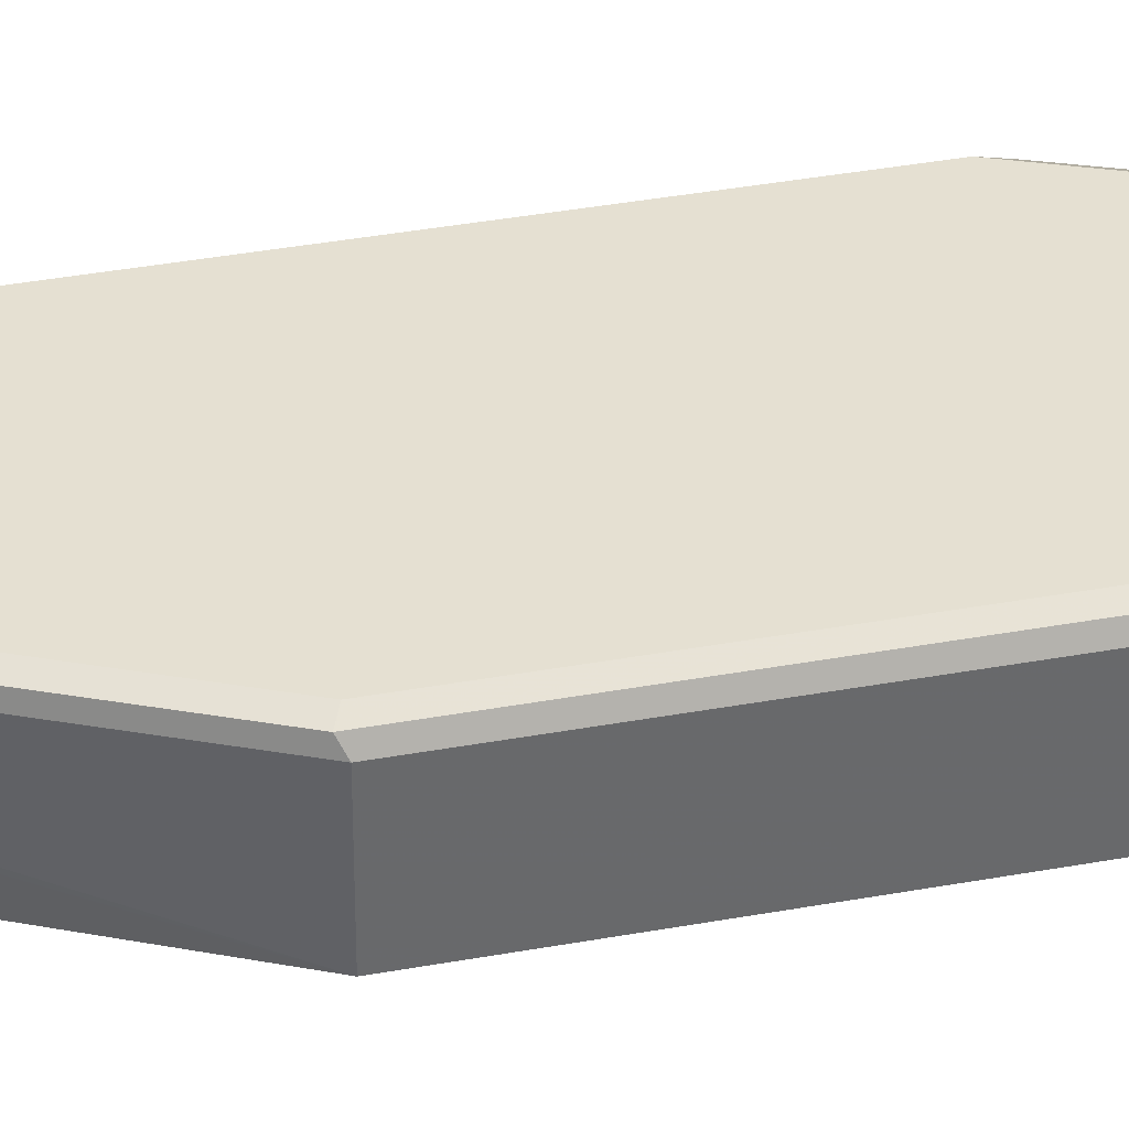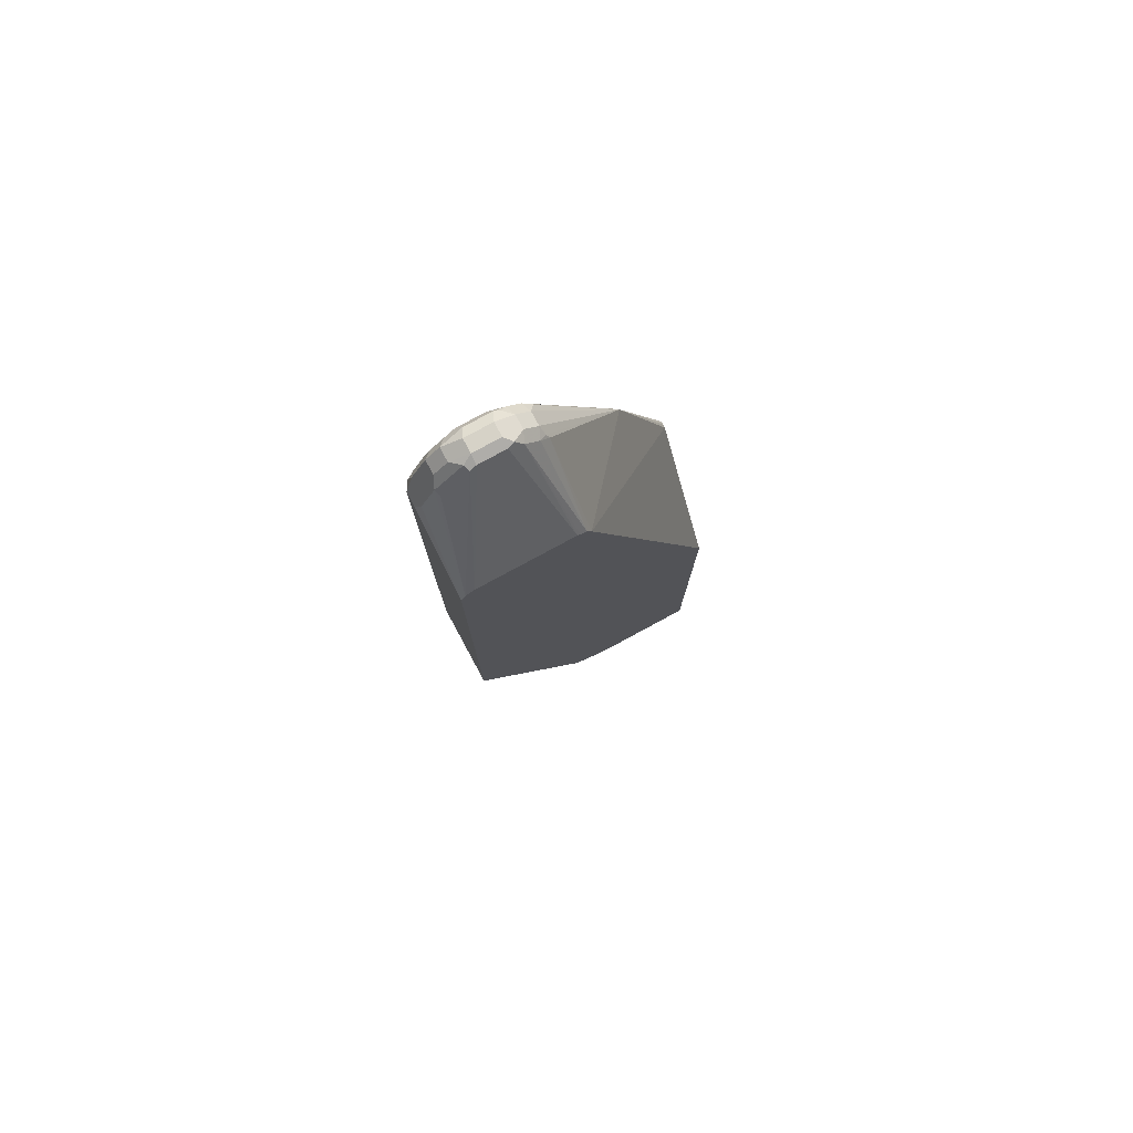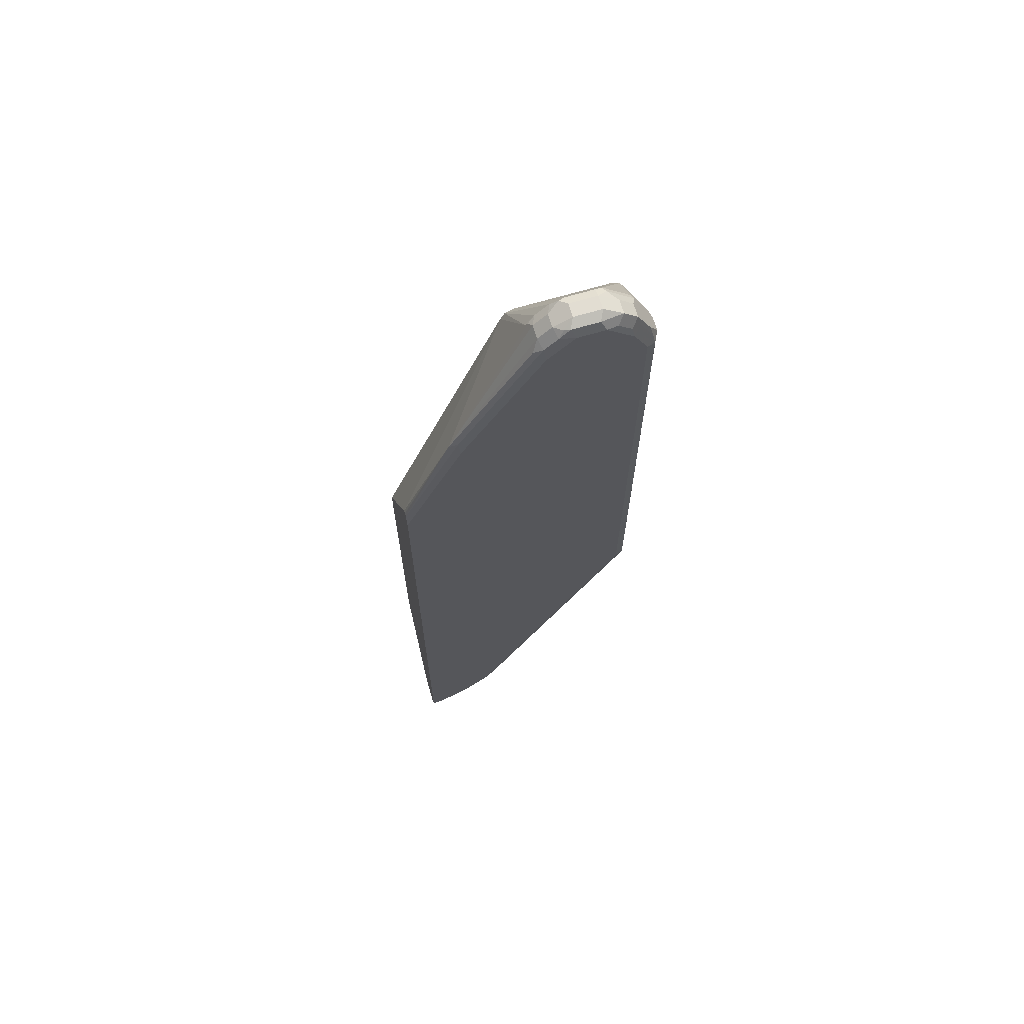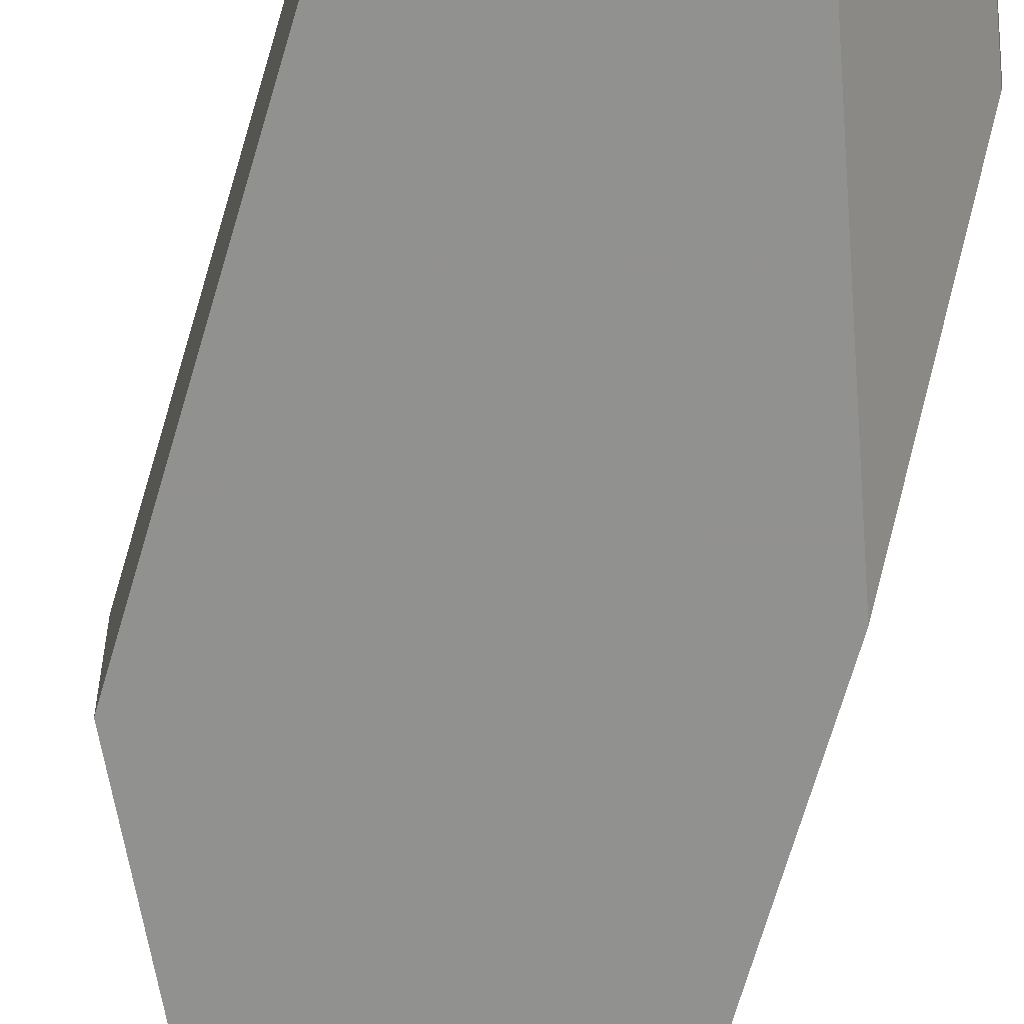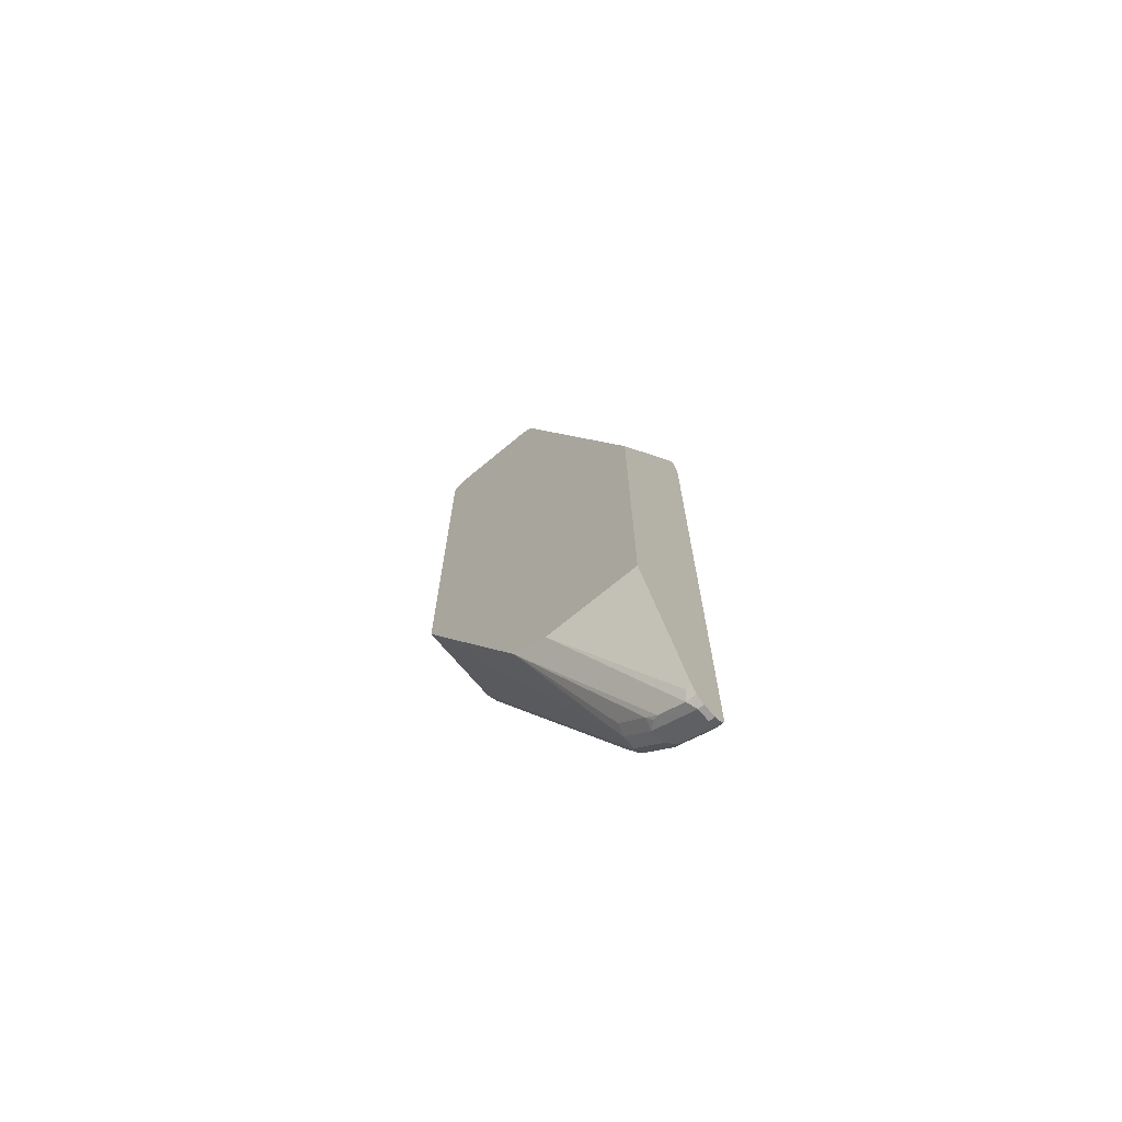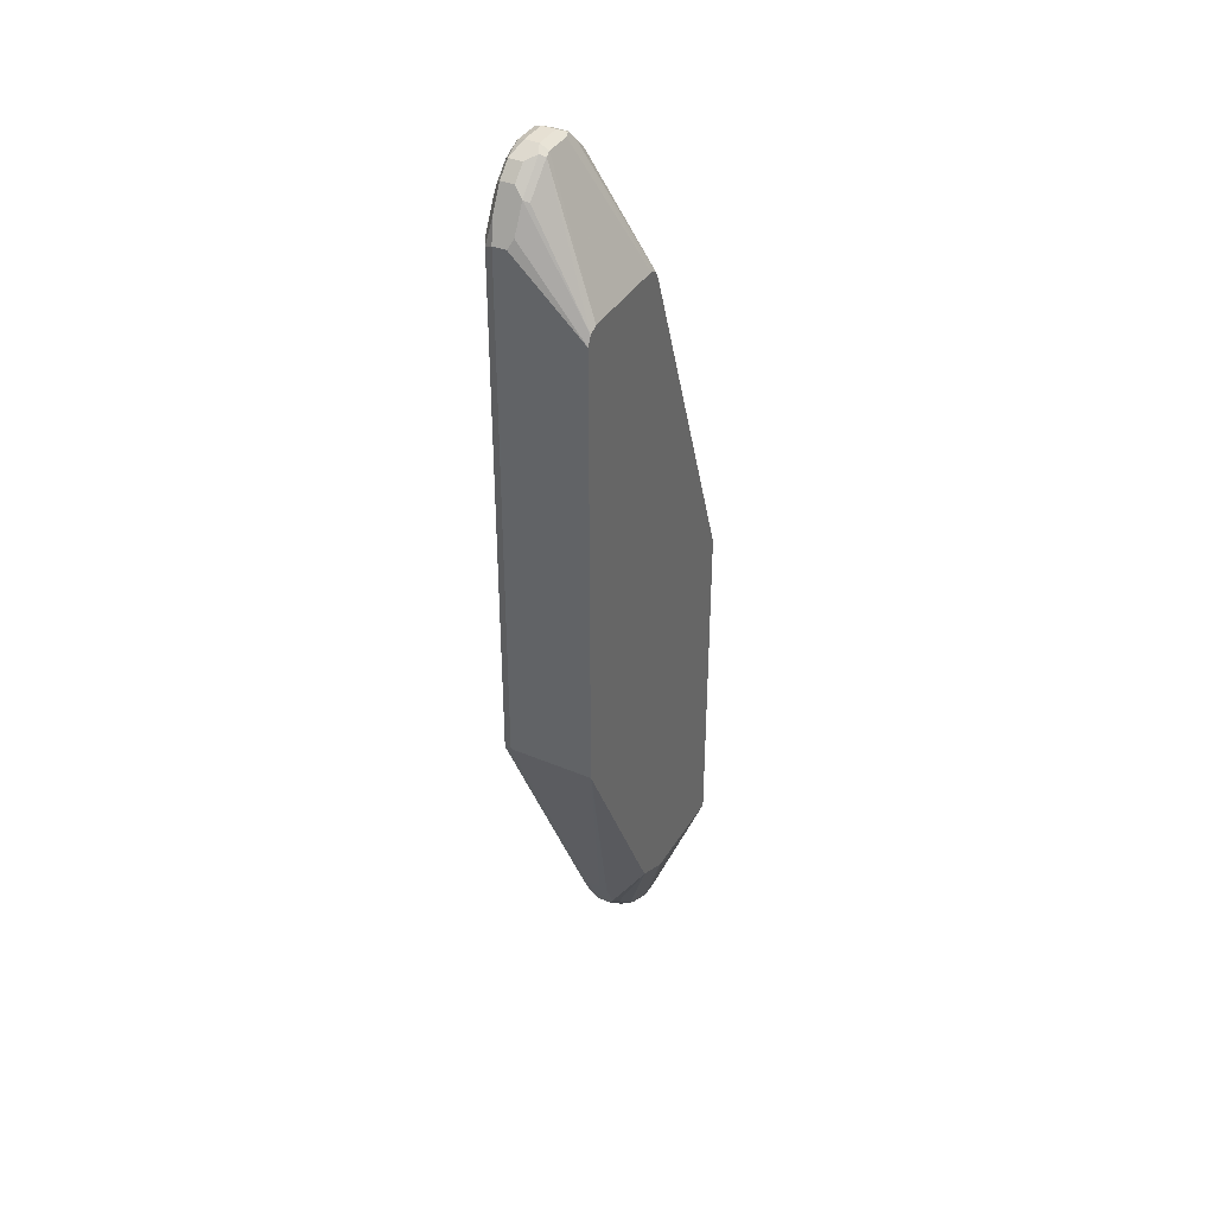
<metadata>
{"format":"obj","ext":"obj","renderer":"f3d","projection":"perspective","resolution":1024,"background":"white","views":[{"elev":37.7,"azim":-103.2,"up":"+Y"},{"elev":78.5,"azim":-28.4,"up":"+Z"},{"elev":68.1,"azim":163.5,"up":"+Z"},{"elev":-66.0,"azim":-16.0,"up":"+Y"},{"elev":-70.2,"azim":39.9,"up":"+Z"},{"elev":38.3,"azim":-61.9,"up":"+Z"}]}
</metadata>
<code>
v -0.719 0.04887 -0.5865
v -0.719 0.05864 -0.5865
v -0.719 0.04457 -0.5843
v -0.7233 0.04887 -0.5865
v -0.7233 0.05864 -0.5865
v -0.719 0.06229 -0.5846
v -0.719 0.04235 -0.5831
v -0.7266 0.04235 -0.5831
v -0.7461 0.04235 -0.5734
v -0.7502 0.04398 -0.5717
v -0.7559 0.04887 -0.5701
v -0.7478 0.06353 -0.5742
v -0.7282 0.06353 -0.584
v -0.719 0.06516 -0.5831
v -0.719 0.04125 -0.581
v -0.7233 0.0391 -0.5766
v -0.7918 -0.002835 -0.4692
v -0.7539 0.04154 -0.5669
v -0.8178 -0.002835 -0.4561
v -0.7559 0.05864 -0.5701
v -0.7755 0.04887 -0.5506
v -0.7527 0.06597 -0.5681
v -0.7331 0.06597 -0.5779
v -0.7233 0.06516 -0.5831
v -0.719 0.06699 -0.5795
v -0.719 0.0391 -0.5766
v -0.719 -0.002835 -0.4692
v -0.7734 0.04154 -0.5473
v -0.8201 -0.002835 -0.4515
v -0.7795 0.04398 -0.5424
v -0.7755 0.05864 -0.5506
v -0.782 0.04887 -0.5376
v -0.7722 0.06597 -0.5486
v -0.7429 0.06842 -0.5669
v -0.7233 0.06842 -0.5766
v -0.719 0.06842 -0.5766
v -0.719 -0.002835 -0.215
v -0.7893 0.04398 -0.5229
v -0.8983 -0.002835 -0.2951
v -0.782 0.05864 -0.5376
v -0.7771 0.06353 -0.5449
v -0.7918 0.04887 -0.518
v -0.7787 0.06516 -0.5408
v -0.7722 0.06842 -0.5376
v -0.719 0.06842 -0.1021
v -0.719 0.06109 -0.09107
v -0.8113 -0.002835 0.03907
v -0.8993 -0.002835 -0.2932
v -0.7918 0.05864 -0.518
v -0.7869 0.06353 -0.5254
v -0.7885 0.06516 -0.5213
v -0.782 0.06842 -0.518
v -0.7624 0.06842 -1.722e-05
v -0.7612 0.06597 0.009754
v -0.719 0.06597 -0.09107
v -0.719 0.06324 -0.09001
v -0.7551 0.06353 0.004868
v -0.8145 0.04235 0.1107
v -0.8145 -0.002835 0.04558
v -0.8993 0.05864 -0.2932
v -0.8993 -0.002835 0.03907
v -0.896 0.06516 -0.2965
v -0.8895 0.06842 -0.2932
v -0.8211 0.06842 0.1075
v -0.8198 0.06597 0.1172
v -0.719 0.06392 -0.09008
v -0.8137 0.06353 0.1123
v -0.8178 0.05864 0.1205
v -0.8178 0.04887 0.1205
v -0.8162 0.04398 0.1148
v -0.8211 0.04154 0.1185
v -0.8192 -0.002835 0.04792
v -0.8308 0.04154 0.1283
v -0.8993 0.05864 0.08792
v -0.896 -0.002835 0.04558
v -0.8862 0.04561 0.114
v -0.896 0.04561 0.09443
v -0.8993 0.04887 0.08792
v -0.896 0.06516 0.08466
v -0.8895 0.06842 0.08792
v -0.8406 0.06842 0.127
v -0.8296 0.06597 0.127
v -0.8276 0.05864 0.1303
v -0.8276 0.04887 0.1303
v -0.8211 -0.002835 0.04884
v -0.8357 0.04398 0.1344
v -0.8895 0.05864 0.1075
v -0.8927 0.0619 0.1009
v -0.8944 0.06353 0.09281
v -0.8952 -0.002835 0.046
v -0.8651 0.04154 0.1319
v -0.8846 0.04154 0.1123
v -0.8895 0.04887 0.1075
v -0.8667 0.04561 0.1335
v -0.883 0.05213 0.1205
v -0.8797 0.06842 0.1075
v -0.8602 0.06842 0.127
v -0.8374 0.06516 0.1335
v -0.8333 0.06353 0.1319
v -0.8406 0.05864 0.1368
v -0.8406 0.04887 0.1368
v -0.8895 -0.002835 0.04884
v -0.8406 0.04235 0.1335
v -0.8602 0.04887 0.1368
v -0.8602 0.04235 0.1335
v -0.883 0.0619 0.1205
v -0.8846 0.06353 0.1123
v -0.8732 0.05213 0.1303
v -0.8781 0.06679 0.1156
v -0.8683 0.06679 0.1254
v -0.8651 0.06353 0.1319
v -0.8569 0.06516 0.1335
v -0.8602 0.05864 0.1368
v -0.8732 0.0619 0.1303
f 60 79 62
f 61 75 76
f 61 76 77
f 61 77 78
f 62 80 63
f 64 81 82
f 60 74 79
f 64 82 65
f 65 82 83
f 65 83 68
f 62 79 80
f 68 84 69
f 68 83 84
f 69 84 73
f 69 73 71
f 69 71 70
f 73 84 86
f 73 86 85
f 74 78 93
f 74 93 87
f 74 87 106
f 74 106 88
f 59 73 72
f 74 88 89
f 65 68 67
f 72 73 85
f 53 65 54
f 58 71 59
f 45 54 55
f 46 56 57
f 46 57 47
f 47 57 58
f 47 58 59
f 48 61 78
f 48 78 74
f 48 74 60
f 49 51 50
f 49 60 62
f 49 62 51
f 59 71 73
f 51 62 63
f 53 64 65
f 54 65 67
f 54 67 57
f 54 57 55
f 55 57 66
f 56 66 57
f 57 67 68
f 57 68 69
f 57 69 70
f 57 70 58
f 58 70 71
f 51 63 52
f 74 89 79
f 86 104 105
f 75 91 92
f 90 102 91
f 91 105 104
f 91 104 94
f 91 102 105
f 94 104 108
f 95 108 114
f 95 114 106
f 96 107 109
f 96 109 110
f 96 110 97
f 97 110 111
f 88 107 89
f 97 111 112
f 98 113 100
f 98 100 99
f 100 113 104
f 100 104 101
f 104 113 114
f 104 114 108
f 106 114 110
f 106 110 109
f 106 109 107
f 110 114 111
f 45 53 54
f 98 112 113
f 88 106 107
f 86 105 103
f 86 101 104
f 75 92 76
f 76 93 78
f 76 78 77
f 76 92 91
f 76 91 94
f 76 94 108
f 76 108 95
f 76 95 106
f 76 106 87
f 76 87 93
f 79 89 80
f 80 89 107
f 80 107 96
f 81 97 112
f 81 112 98
f 81 98 82
f 82 98 99
f 82 99 83
f 83 99 100
f 83 100 101
f 83 101 84
f 84 101 86
f 85 86 103
f 85 103 105
f 85 105 102
f 75 90 91
f 43 52 44
f 17 37 47
f 42 60 49
f 5 12 13
f 6 13 14
f 7 15 8
f 8 15 16
f 8 16 17
f 8 17 9
f 9 18 10
f 9 17 19
f 9 19 18
f 10 18 11
f 11 20 12
f 5 13 6
f 11 18 28
f 11 21 31
f 11 31 20
f 12 20 22
f 12 22 23
f 12 23 13
f 13 23 24
f 13 24 14
f 14 24 25
f 15 26 16
f 16 26 27
f 16 27 17
f 11 28 21
f 17 27 37
f 4 12 5
f 4 10 11
f 111 114 113
f 1 2 6
f 1 6 14
f 1 14 25
f 1 25 36
f 1 36 45
f 1 45 55
f 1 55 66
f 1 66 56
f 1 56 46
f 1 46 37
f 4 11 12
f 1 37 27
f 1 26 15
f 1 15 7
f 1 7 3
f 1 3 4
f 1 4 5
f 1 5 2
f 2 5 6
f 3 7 8
f 3 8 4
f 4 8 9
f 4 9 10
f 1 27 26
f 17 47 59
f 17 59 72
f 17 72 85
f 31 41 33
f 32 42 49
f 32 49 40
f 33 41 43
f 33 43 44
f 34 44 52
f 34 52 63
f 34 63 80
f 34 80 96
f 34 96 97
f 34 97 81
f 31 40 41
f 34 81 64
f 34 53 45
f 34 45 36
f 34 36 35
f 37 46 47
f 38 39 48
f 38 48 42
f 40 49 50
f 40 50 41
f 41 50 51
f 41 51 43
f 42 48 60
f 34 64 53
f 30 42 32
f 30 38 42
f 29 39 38
f 17 85 102
f 17 102 90
f 17 90 75
f 17 75 61
f 17 61 48
f 17 48 39
f 17 39 29
f 17 29 19
f 18 19 28
f 19 29 30
f 19 30 28
f 20 31 33
f 20 33 22
f 21 28 30
f 21 30 32
f 21 32 40
f 21 40 31
f 22 33 44
f 22 44 34
f 22 34 35
f 22 35 23
f 23 35 24
f 24 35 25
f 25 35 36
f 29 38 30
f 43 51 52
f 111 113 112

</code>
